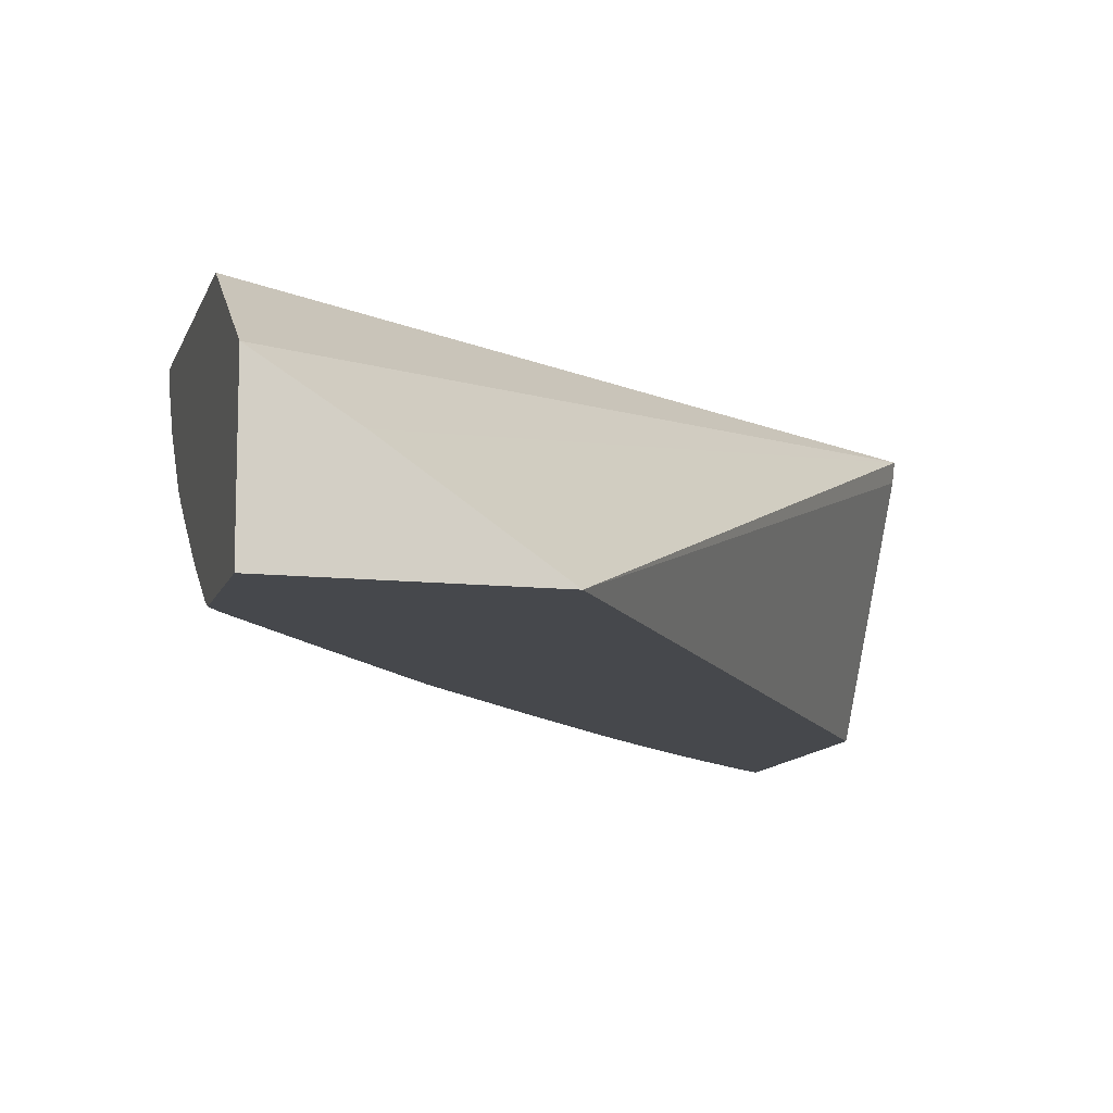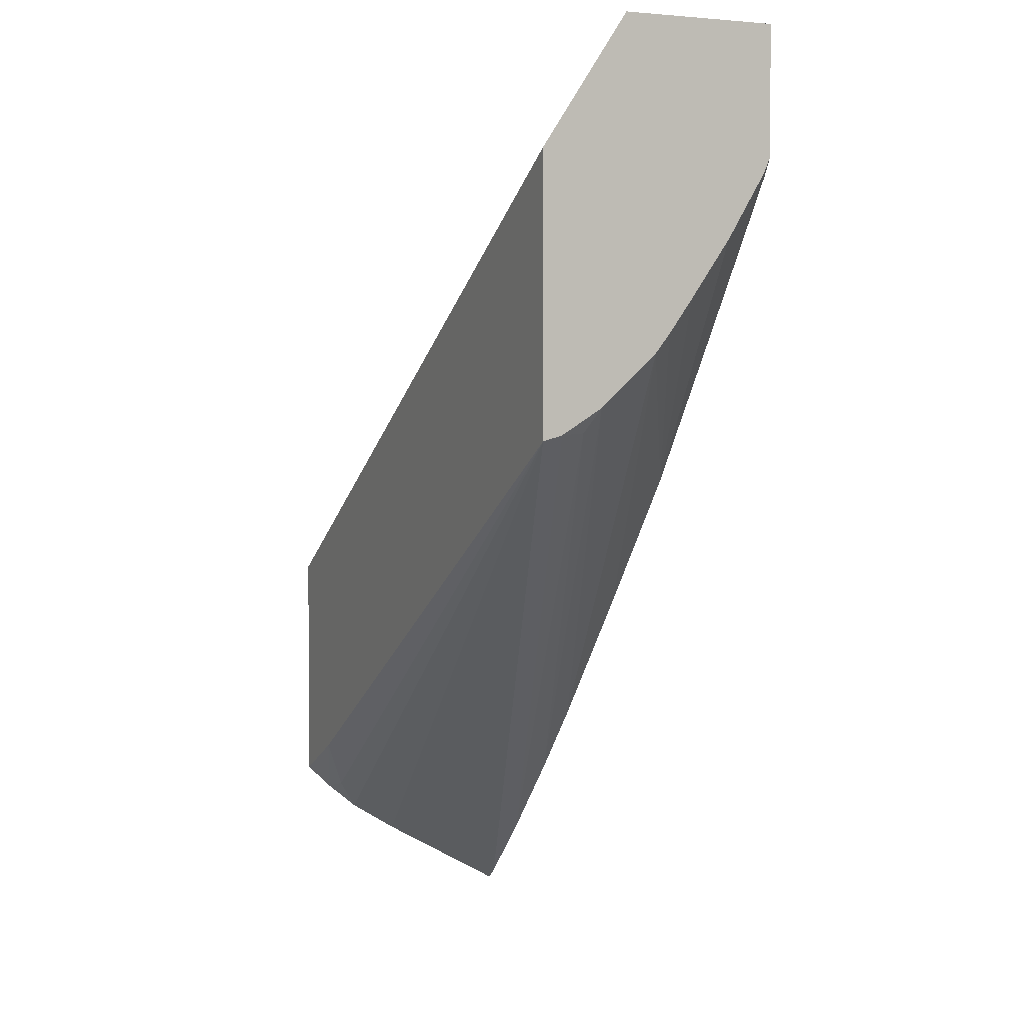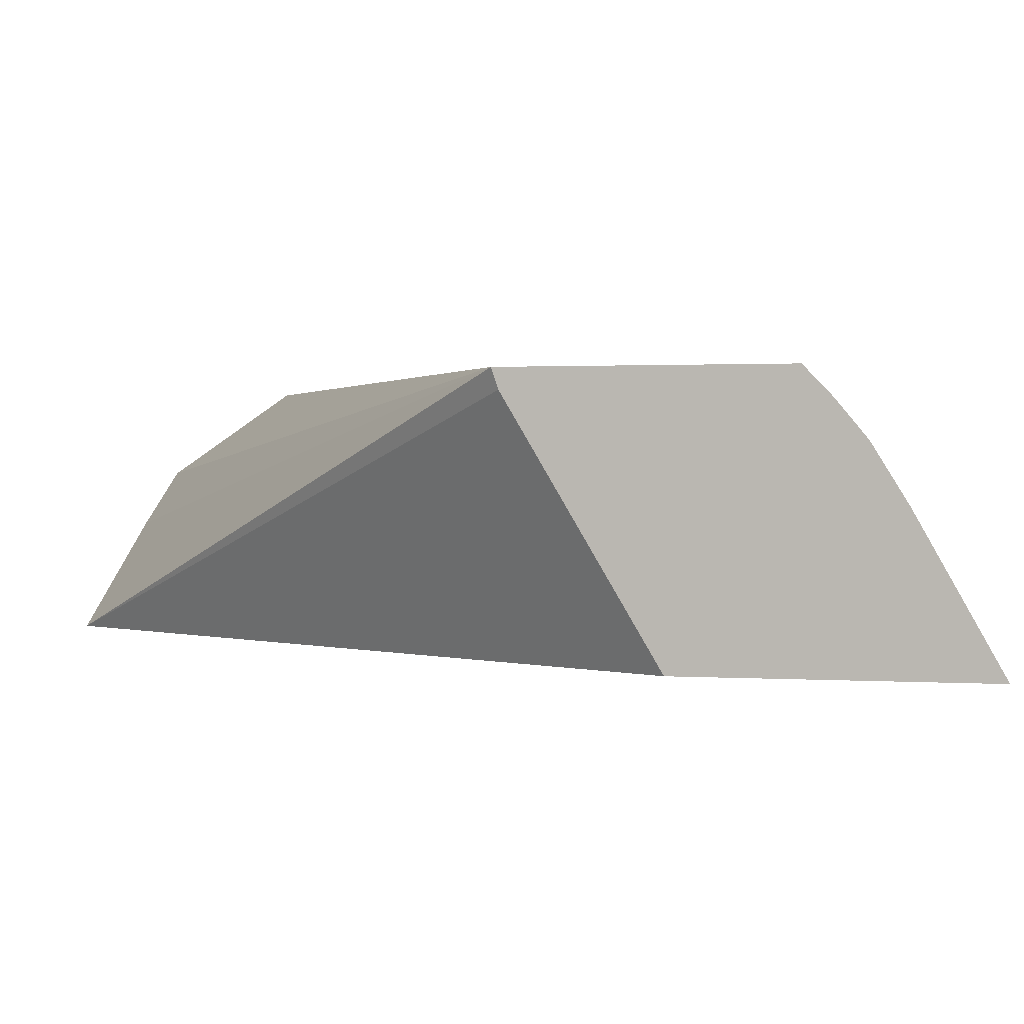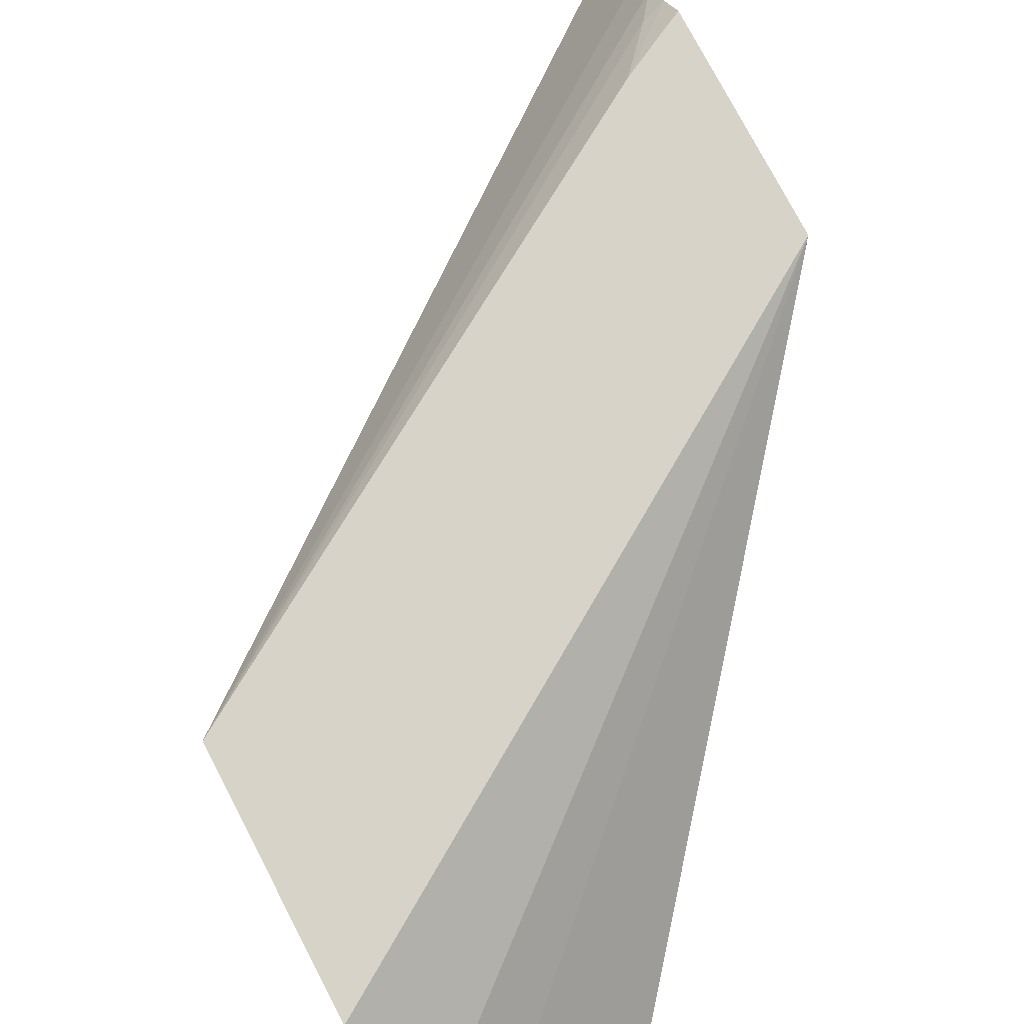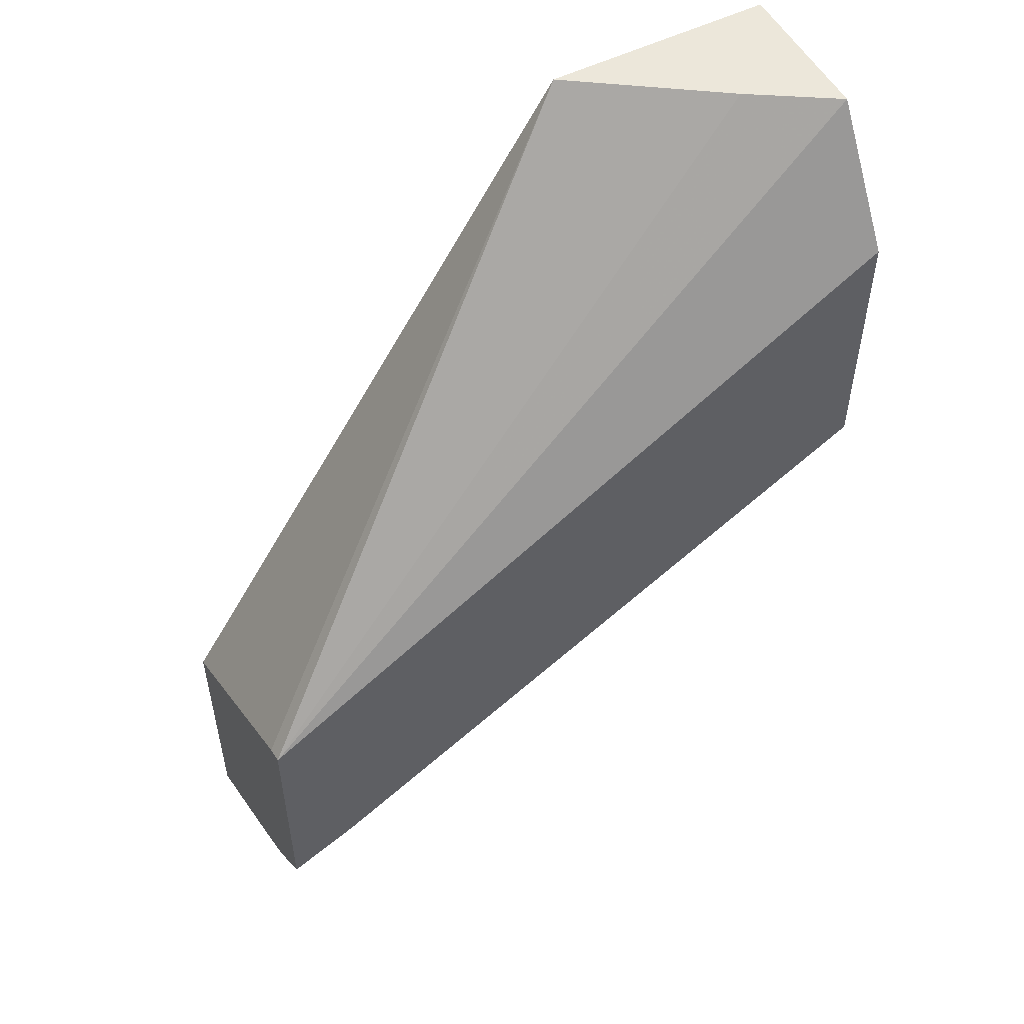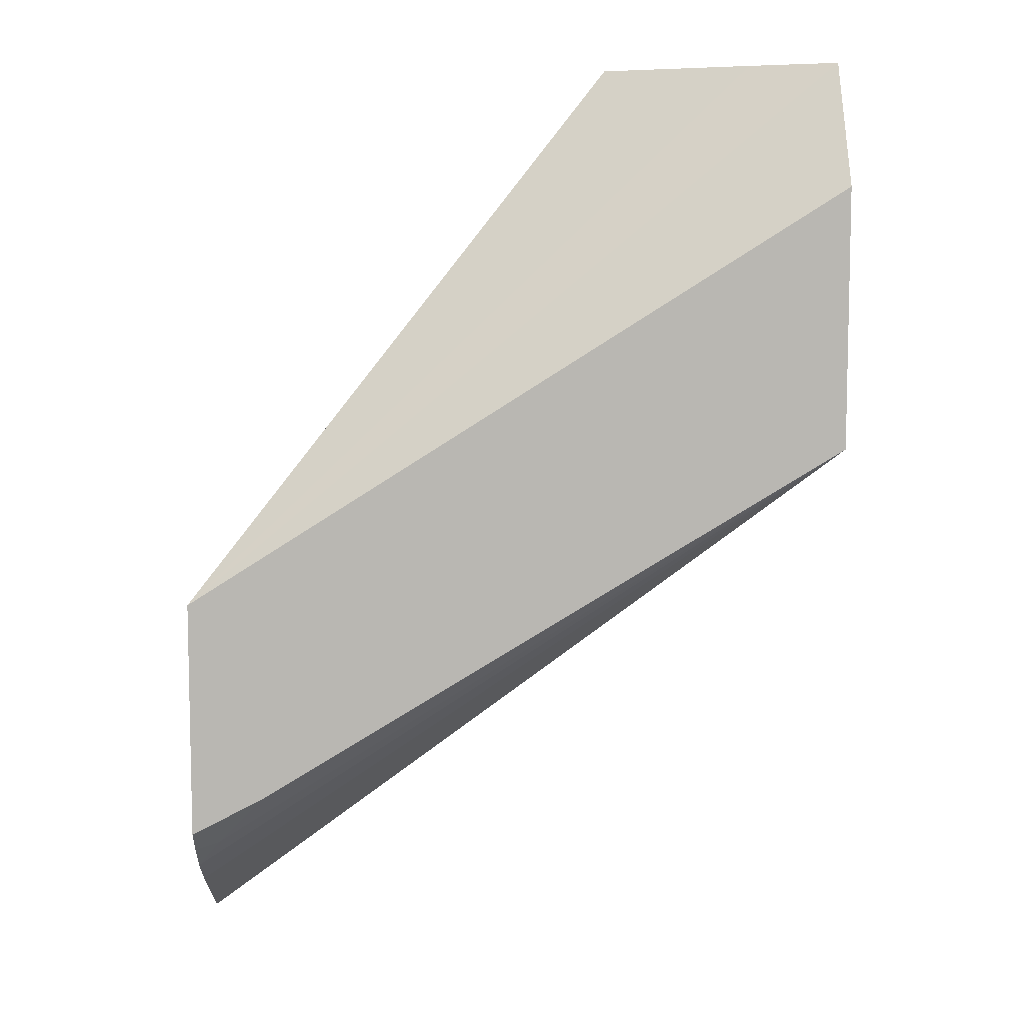
<metadata>
{"format":"obj","ext":"obj","renderer":"f3d","projection":"perspective","resolution":1024,"background":"white","views":[{"elev":-11.2,"azim":165.2,"up":"+Z"},{"elev":2.5,"azim":66.1,"up":"+Y"},{"elev":1.0,"azim":-74.4,"up":"+Z"},{"elev":76.8,"azim":152.4,"up":"+Z"},{"elev":53.1,"azim":-28.0,"up":"+Y"},{"elev":8.2,"azim":-2.5,"up":"+Y"}]}
</metadata>
<code>
v 0.006753 0.1486 0.03337
v 0.006753 0.1491 0.03421
v 0.006753 0.1503 0.03337
v 0.00684 0.1487 0.03337
v 0.01109 0.1522 0.03489
v 0.006753 0.1493 0.03452
v 0.006753 0.1511 0.03478
v 0.009609 0.1547 0.03337
v 0.007291 0.1491 0.03337
v 0.01109 0.1522 0.03477
v 0.01109 0.1539 0.03489
v 0.007213 0.1499 0.03489
v 0.006909 0.1495 0.03469
v 0.006753 0.1495 0.03473
v 0.006753 0.1512 0.03489
v 0.01055 0.1547 0.03401
v 0.01109 0.1547 0.03337
v 0.007806 0.1497 0.03337
v 0.01101 0.1522 0.03459
v 0.01109 0.1524 0.03451
v 0.01109 0.1547 0.03435
v 0.006753 0.1496 0.03489
v 0.01062 0.1547 0.03406
v 0.01109 0.1539 0.03337
v 0.008211 0.1501 0.03337
v 0.01109 0.1527 0.03415
v 0.01109 0.1538 0.03341
v 0.01106 0.1539 0.03337
v 0.008963 0.151 0.03337
v 0.01109 0.1528 0.03406
v 0.009672 0.1519 0.03337
v 0.01109 0.1534 0.03366
v 0.01038 0.1529 0.03337
v 0.01103 0.1538 0.03337
v 0.01109 0.153 0.03391
f 1 2 6
f 1 6 14
f 1 14 22
f 1 22 15
f 1 15 7
f 1 7 3
f 1 3 8
f 1 8 17
f 1 17 24
f 1 24 28
f 1 28 34
f 1 34 33
f 1 33 31
f 1 31 29
f 1 29 25
f 1 25 18
f 1 18 9
f 1 9 4
f 1 4 5
f 1 5 2
f 2 5 6
f 3 7 8
f 4 9 10
f 4 10 5
f 5 10 20
f 5 20 26
f 5 26 30
f 5 30 35
f 5 35 32
f 5 32 27
f 5 27 24
f 5 24 17
f 5 17 21
f 5 21 11
f 5 11 15
f 5 15 22
f 5 22 12
f 5 12 13
f 5 13 6
f 6 13 14
f 7 15 8
f 8 16 23
f 8 23 21
f 8 21 17
f 8 15 16
f 9 18 19
f 9 19 10
f 10 19 20
f 11 21 15
f 12 22 14
f 12 14 13
f 15 21 23
f 15 23 16
f 18 25 20
f 18 20 19
f 20 25 26
f 24 27 28
f 25 29 26
f 26 29 31
f 26 31 30
f 27 32 33
f 27 33 34
f 27 34 28
f 30 31 35
f 31 33 32
f 31 32 35

</code>
